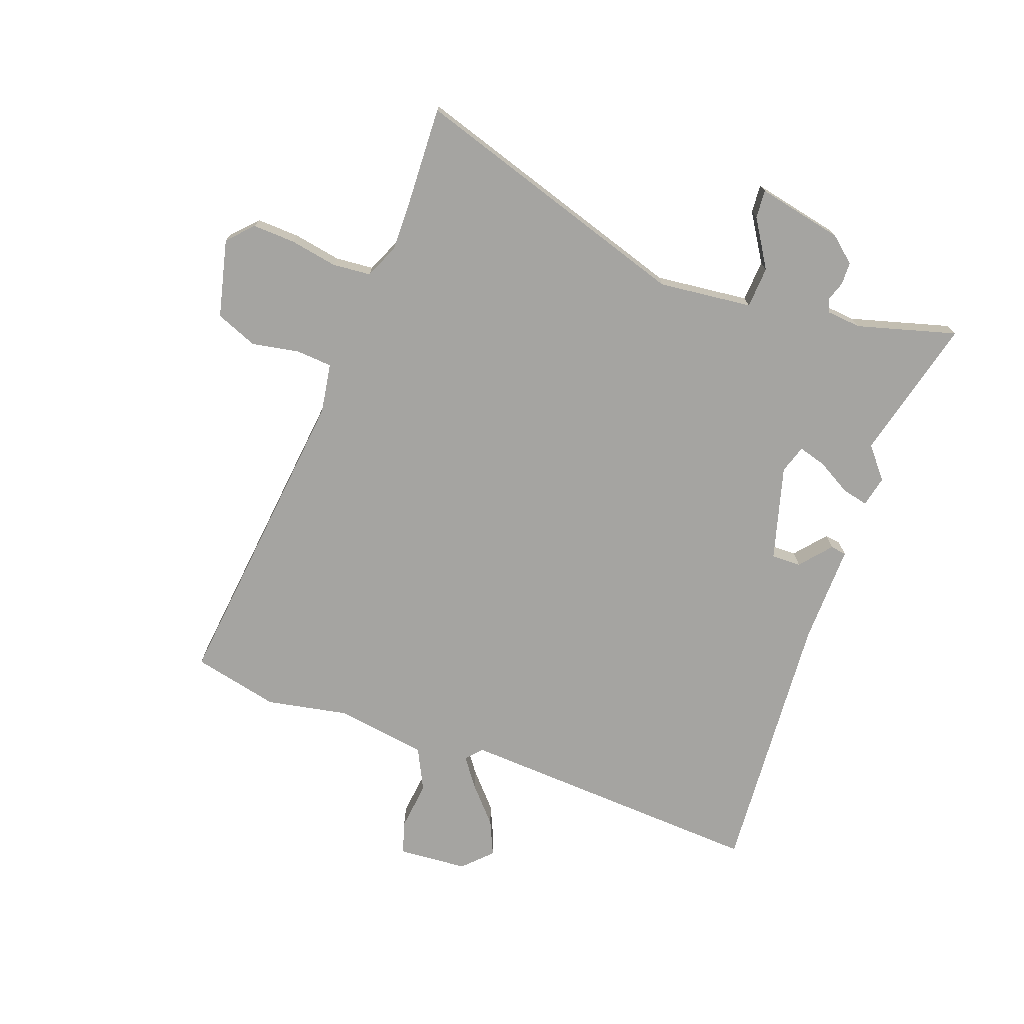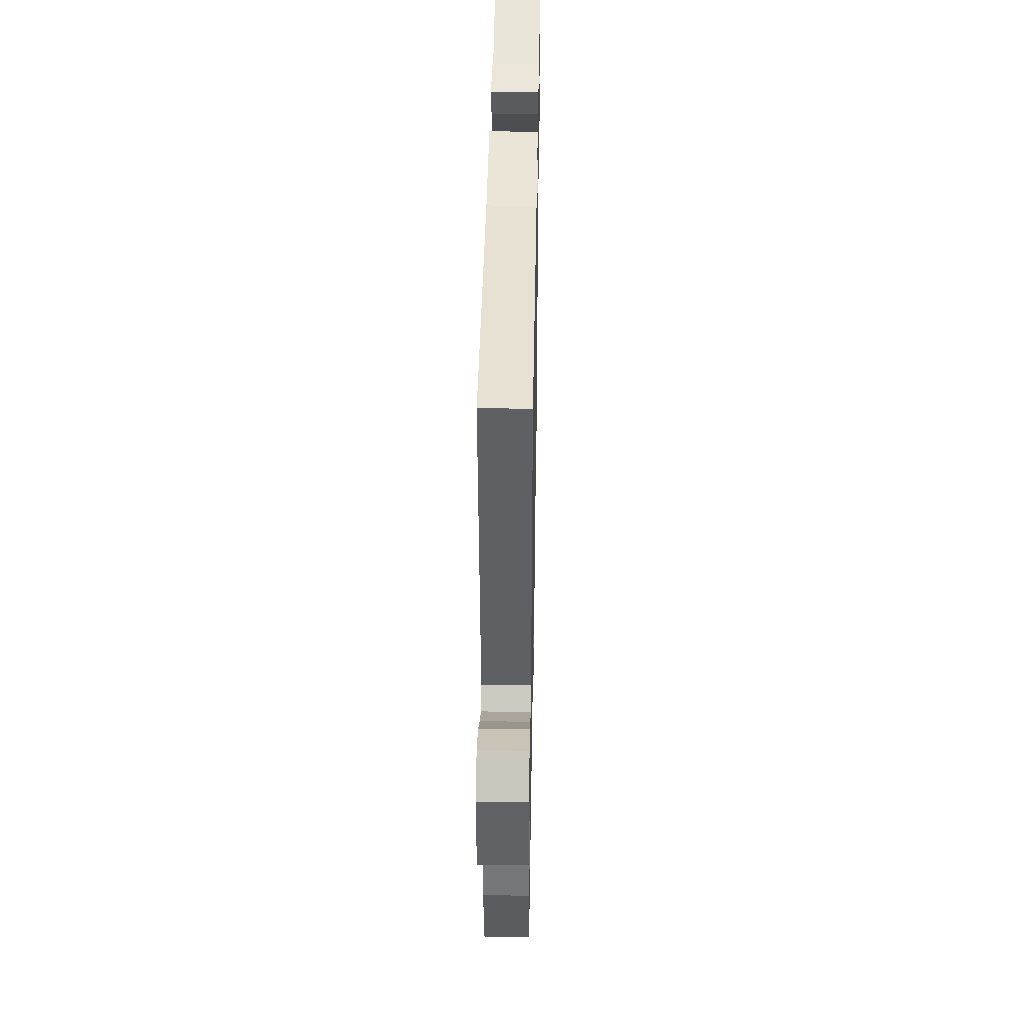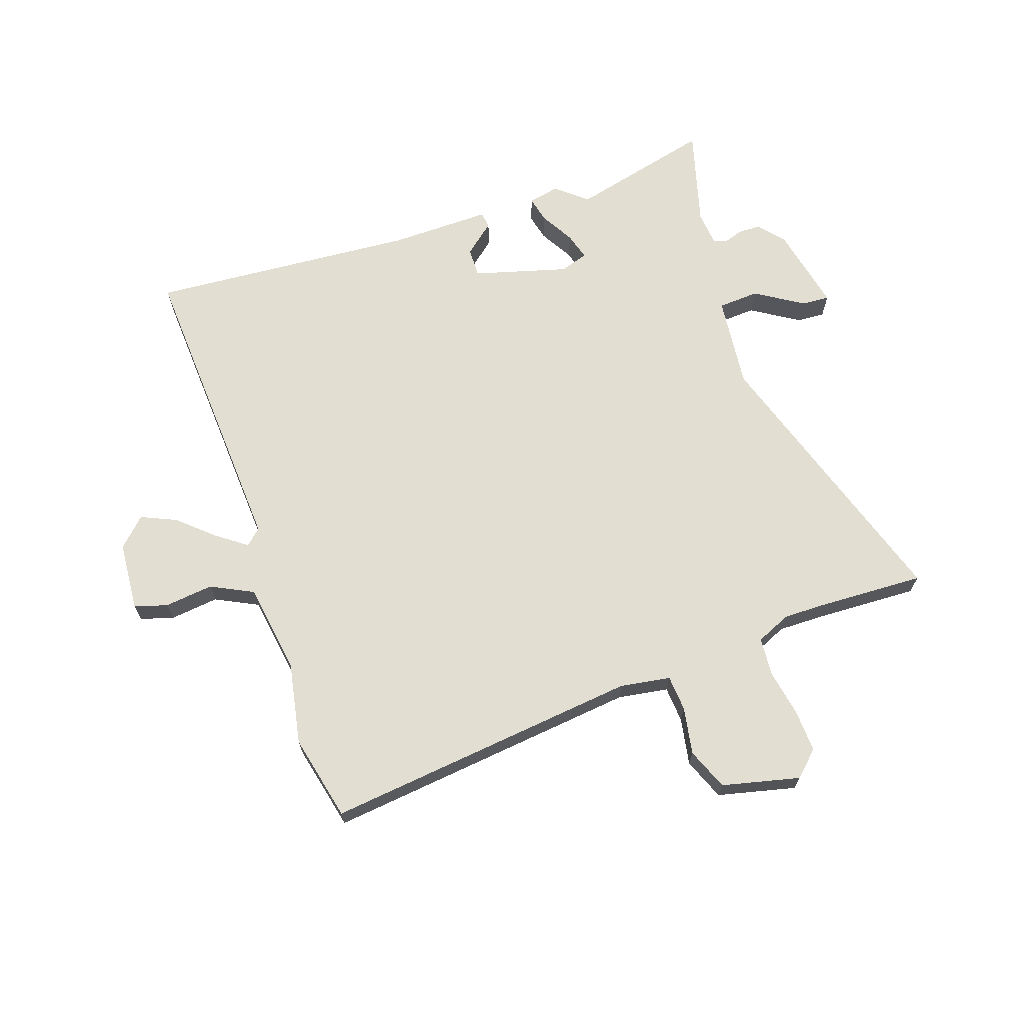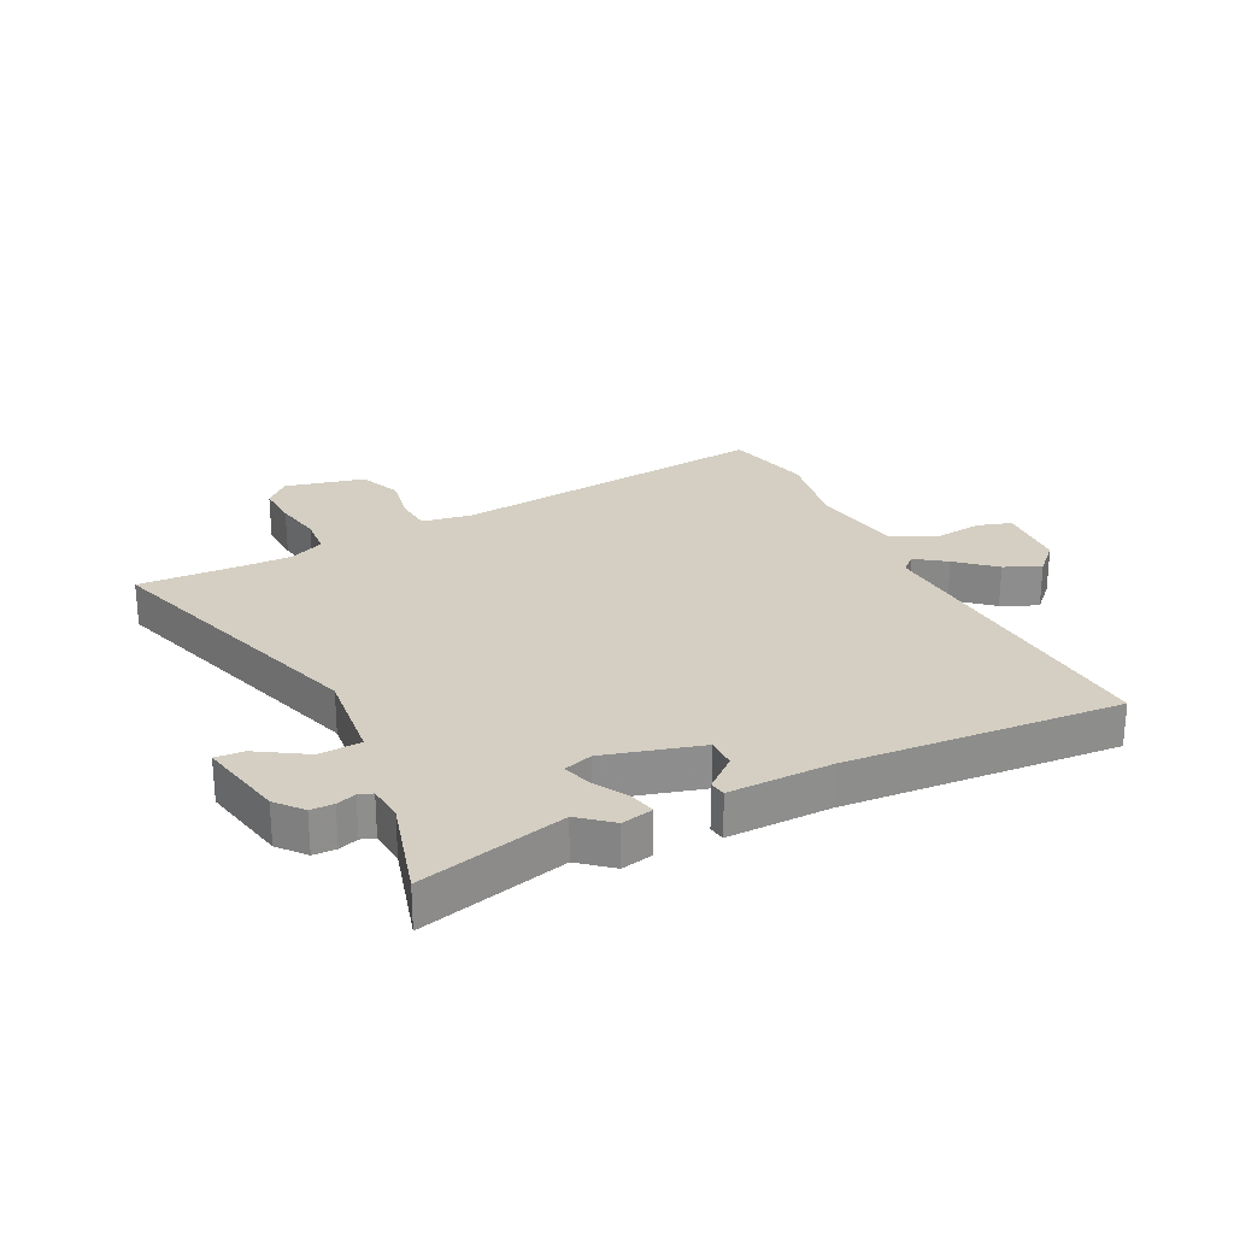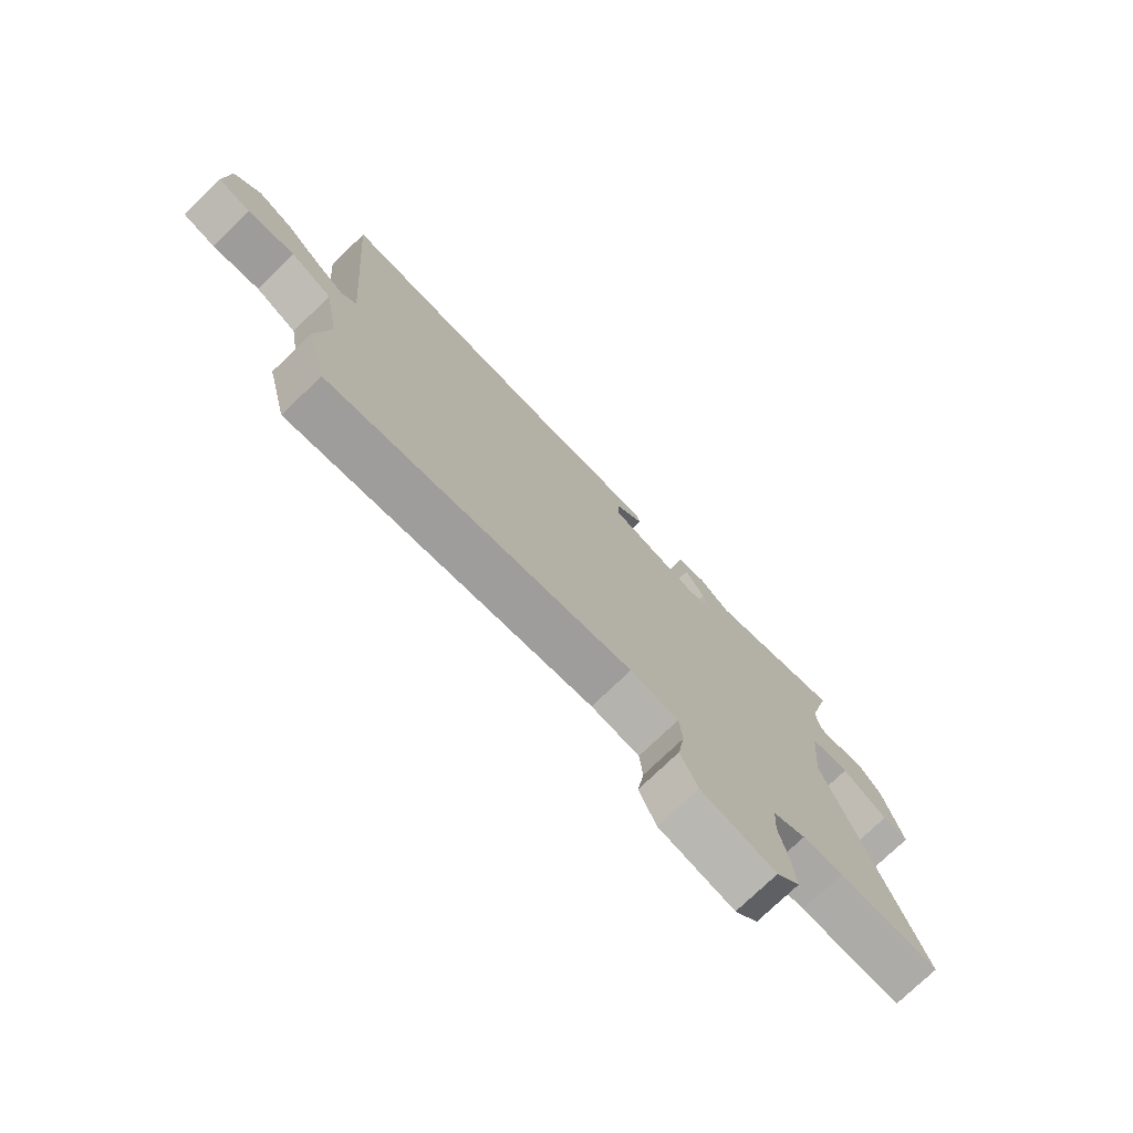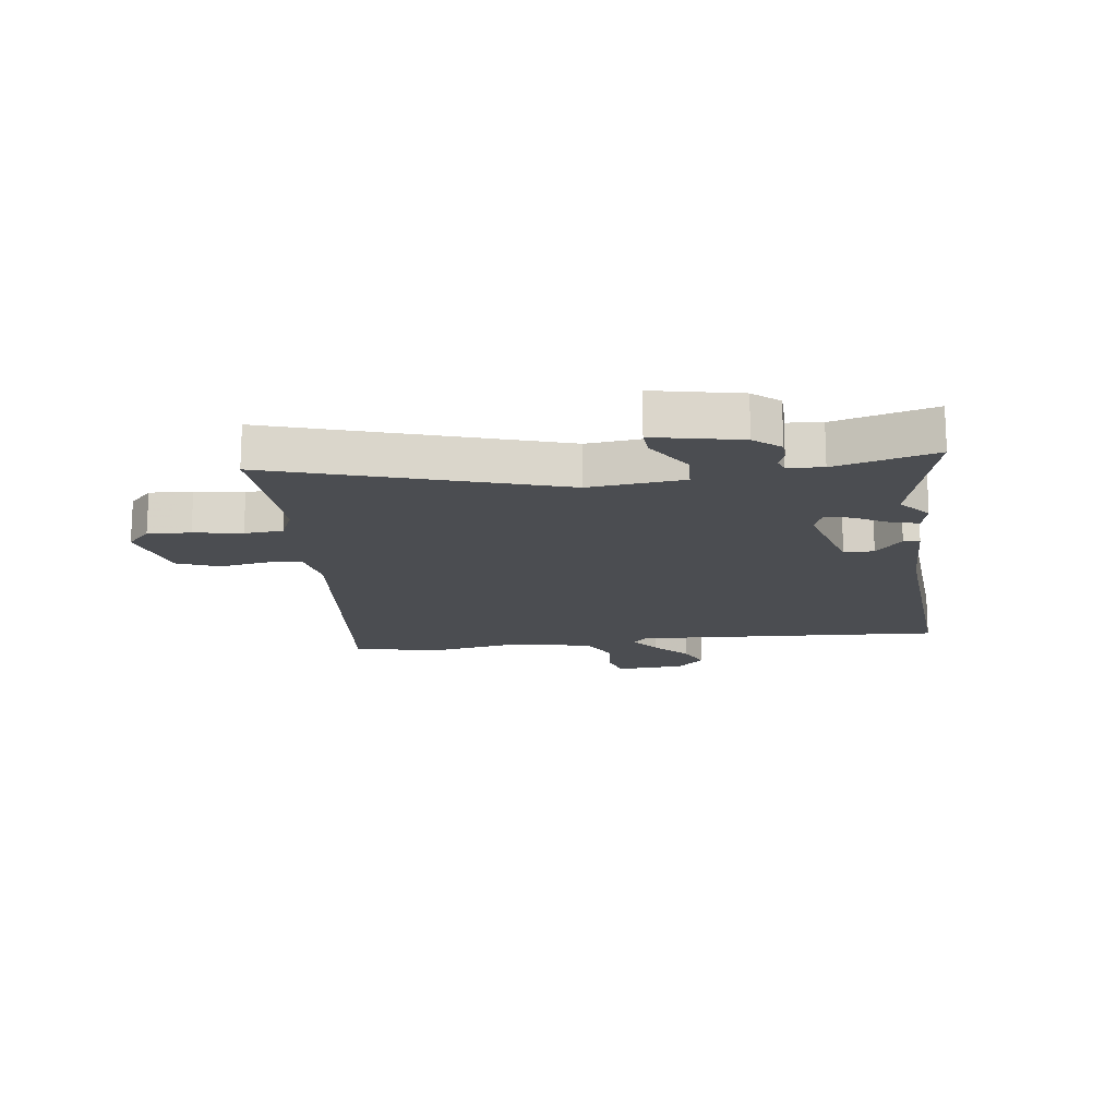
<metadata>
{"format":"obj","ext":"obj","renderer":"f3d","projection":"perspective","resolution":1024,"background":"white","views":[{"elev":-73.3,"azim":-108.6,"up":"+Y"},{"elev":42.2,"azim":91.0,"up":"+Z"},{"elev":67.5,"azim":162.5,"up":"+Y"},{"elev":25.6,"azim":-25.1,"up":"+Y"},{"elev":-75.7,"azim":133.9,"up":"+Z"},{"elev":-15.7,"azim":-81.0,"up":"+Y"}]}
</metadata>
<code>
v -0.591 0.07 0.525
v -0.343 0.07 0.457
v -0.288 0.07 0.501
v -0.234 0.07 0.488
v -0.246 0.07 0.442
v -0.281 0.07 0.384
v -0.296 0.07 0.336
v -0.247 0.07 0.319
v -0.081 0.07 0.361
v -0.081 0.07 0.413
v -0.134 0.07 0.46
v -0.129 0.07 0.488
v 0.047 0.07 0.481
v 0.517 0.07 0.504
v 0.474 0.07 -0.038
v 0.501 0.07 -0.064
v 0.553 0.07 -0.028
v 0.617 0.07 0.026
v 0.679 0.07 0.052
v 0.726 0.07 0.003
v 0.732 0.07 -0.119
v 0.674 0.07 -0.135
v 0.589 0.07 -0.123
v 0.514 0.07 -0.158
v 0.486 0.07 -0.316
v 0.51 0.07 -0.461
v 0.472 0.07 -0.611
v -0.079 0.07 -0.536
v -0.167 0.07 -0.548
v -0.173 0.07 -0.611
v -0.16 0.07 -0.694
v -0.191 0.07 -0.766
v -0.328 0.07 -0.795
v -0.37 0.07 -0.753
v -0.365 0.07 -0.679
v -0.348 0.07 -0.596
v -0.352 0.07 -0.529
v -0.412 0.07 -0.501
v -0.486 0.07 -0.5
v -0.672 0.07 -0.503
v -0.505 0.07 -0.017
v -0.519 0.07 0.147
v -0.591 0.07 0.153
v -0.675 0.07 0.103
v -0.724 0.07 0.101
v -0.689 0.07 0.25
v -0.65 0.07 0.294
v -0.611 0.07 0.294
v -0.578 0.07 0.282
v -0.554 0.07 0.29
v -0.547 0.07 0.351
v -0.591 0 0.525
v -0.343 0 0.457
v -0.288 0 0.501
v -0.234 0 0.488
v -0.246 0 0.442
v -0.281 0 0.384
v -0.296 0 0.336
v -0.247 0 0.319
v -0.081 0 0.361
v -0.081 0 0.413
v -0.134 0 0.46
v -0.129 0 0.488
v 0.047 0 0.481
v 0.517 0 0.504
v 0.474 0 -0.038
v 0.501 0 -0.064
v 0.553 0 -0.028
v 0.617 0 0.026
v 0.679 0 0.052
v 0.726 0 0.003
v 0.732 0 -0.119
v 0.674 0 -0.135
v 0.589 0 -0.123
v 0.514 0 -0.158
v 0.486 0 -0.316
v 0.51 0 -0.461
v 0.472 0 -0.611
v -0.079 0 -0.536
v -0.167 0 -0.548
v -0.173 0 -0.611
v -0.16 0 -0.694
v -0.191 0 -0.766
v -0.328 0 -0.795
v -0.37 0 -0.753
v -0.365 0 -0.679
v -0.348 0 -0.596
v -0.352 0 -0.529
v -0.412 0 -0.501
v -0.486 0 -0.5
v -0.672 0 -0.503
v -0.505 0 -0.017
v -0.519 0 0.147
v -0.591 0 0.153
v -0.675 0 0.103
v -0.724 0 0.101
v -0.689 0 0.25
v -0.65 0 0.294
v -0.611 0 0.294
v -0.578 0 0.282
v -0.554 0 0.29
v -0.547 0 0.351
f 47 48 49
f 46 47 49
f 45 46 49
f 44 45 49
f 43 44 49
f 42 43 49 50
f 39 40 41
f 38 39 41
f 37 38 41 42
f 34 35 36
f 33 34 36
f 32 33 36
f 31 32 36
f 30 31 36
f 29 30 36 37
f 42 50 51
f 37 42 51
f 29 37 51
f 28 29 51
f 21 22 23
f 20 21 23
f 19 20 23
f 18 19 23
f 17 18 23
f 16 17 23 24
f 15 16 24 25
f 13 14 15
f 12 13 15
f 11 12 15
f 10 11 15
f 9 10 15 25
f 4 5 6
f 3 4 6
f 2 3 6
f 2 6 7
f 1 2 7
f 51 1 7
f 28 51 7 8
f 26 27 28
f 25 26 28
f 9 25 28
f 8 9 28
f 100 99 98
f 100 98 97
f 100 97 96
f 100 96 95
f 100 95 94
f 101 100 94 93
f 92 91 90
f 92 90 89
f 93 92 89 88
f 87 86 85
f 87 85 84
f 87 84 83
f 87 83 82
f 87 82 81
f 88 87 81 80
f 102 101 93
f 102 93 88
f 102 88 80
f 102 80 79
f 74 73 72
f 74 72 71
f 74 71 70
f 74 70 69
f 74 69 68
f 75 74 68 67
f 76 75 67 66
f 66 65 64
f 66 64 63
f 66 63 62
f 66 62 61
f 76 66 61 60
f 57 56 55
f 57 55 54
f 57 54 53
f 58 57 53
f 58 53 52
f 58 52 102
f 59 58 102 79
f 79 78 77
f 79 77 76
f 79 76 60
f 79 60 59
f 1 52 53 2
f 2 53 54 3
f 3 54 55 4
f 4 55 56 5
f 5 56 57 6
f 6 57 58 7
f 7 58 59 8
f 8 59 60 9
f 9 60 61 10
f 10 61 62 11
f 11 62 63 12
f 12 63 64 13
f 13 64 65 14
f 14 65 66 15
f 15 66 67 16
f 16 67 68 17
f 17 68 69 18
f 18 69 70 19
f 19 70 71 20
f 20 71 72 21
f 21 72 73 22
f 22 73 74 23
f 23 74 75 24
f 24 75 76 25
f 25 76 77 26
f 26 77 78 27
f 27 78 79 28
f 28 79 80 29
f 29 80 81 30
f 30 81 82 31
f 31 82 83 32
f 32 83 84 33
f 33 84 85 34
f 34 85 86 35
f 35 86 87 36
f 36 87 88 37
f 37 88 89 38
f 38 89 90 39
f 39 90 91 40
f 40 91 92 41
f 41 92 93 42
f 42 93 94 43
f 43 94 95 44
f 44 95 96 45
f 45 96 97 46
f 46 97 98 47
f 47 98 99 48
f 48 99 100 49
f 49 100 101 50
f 50 101 102 51
f 51 102 52 1

</code>
